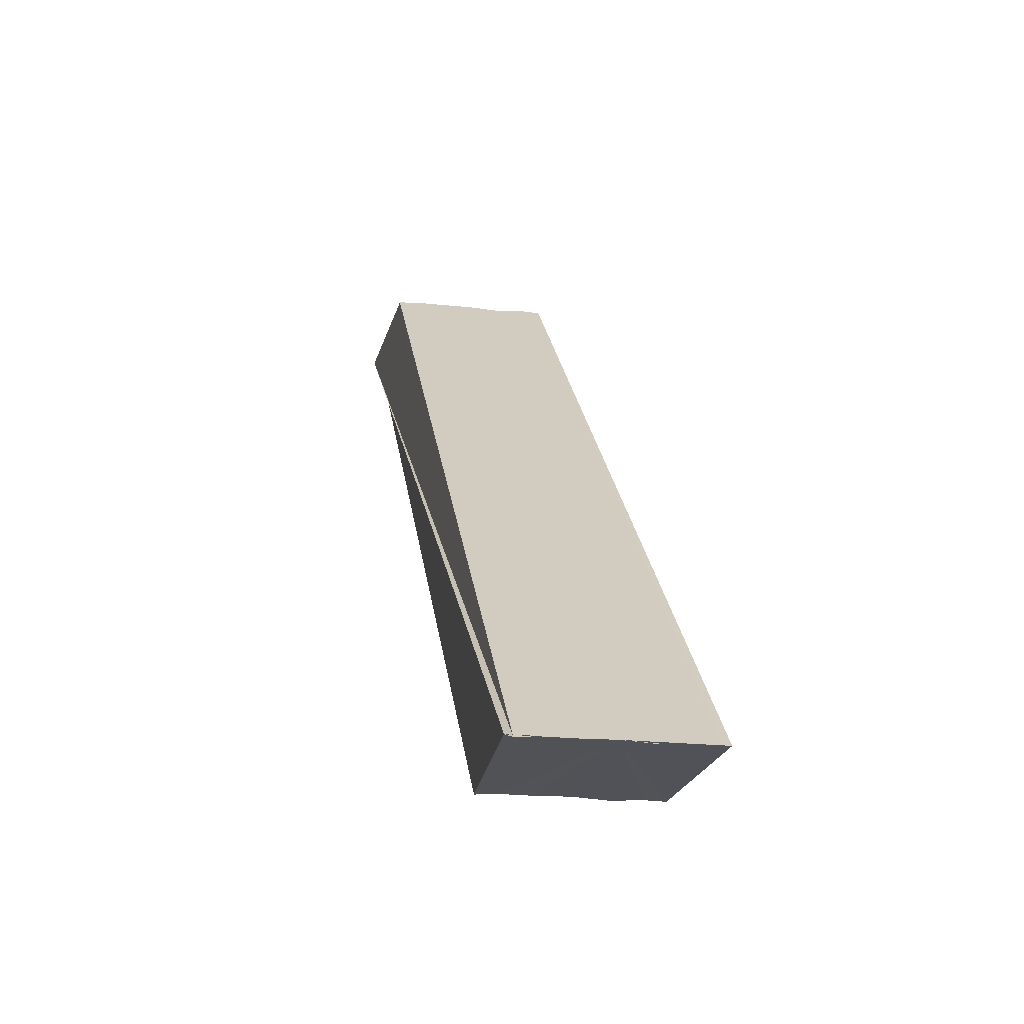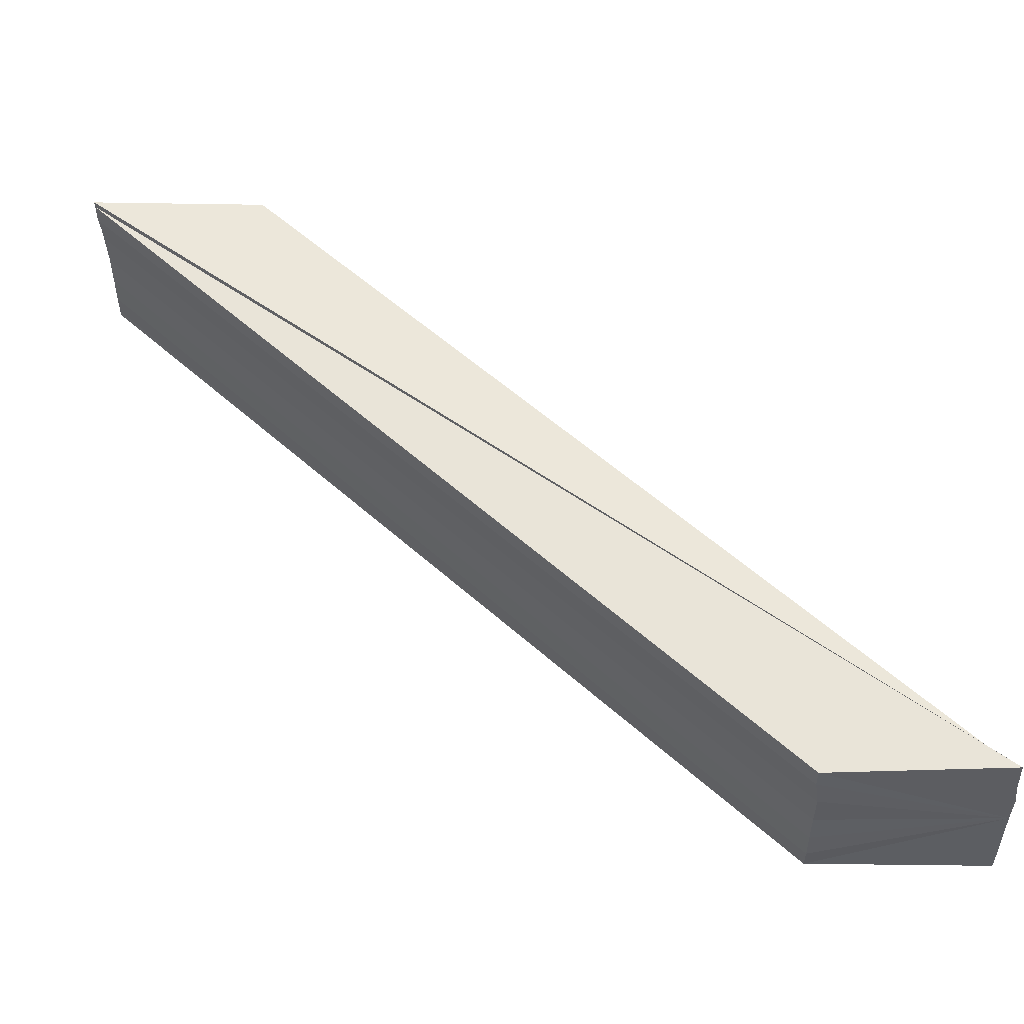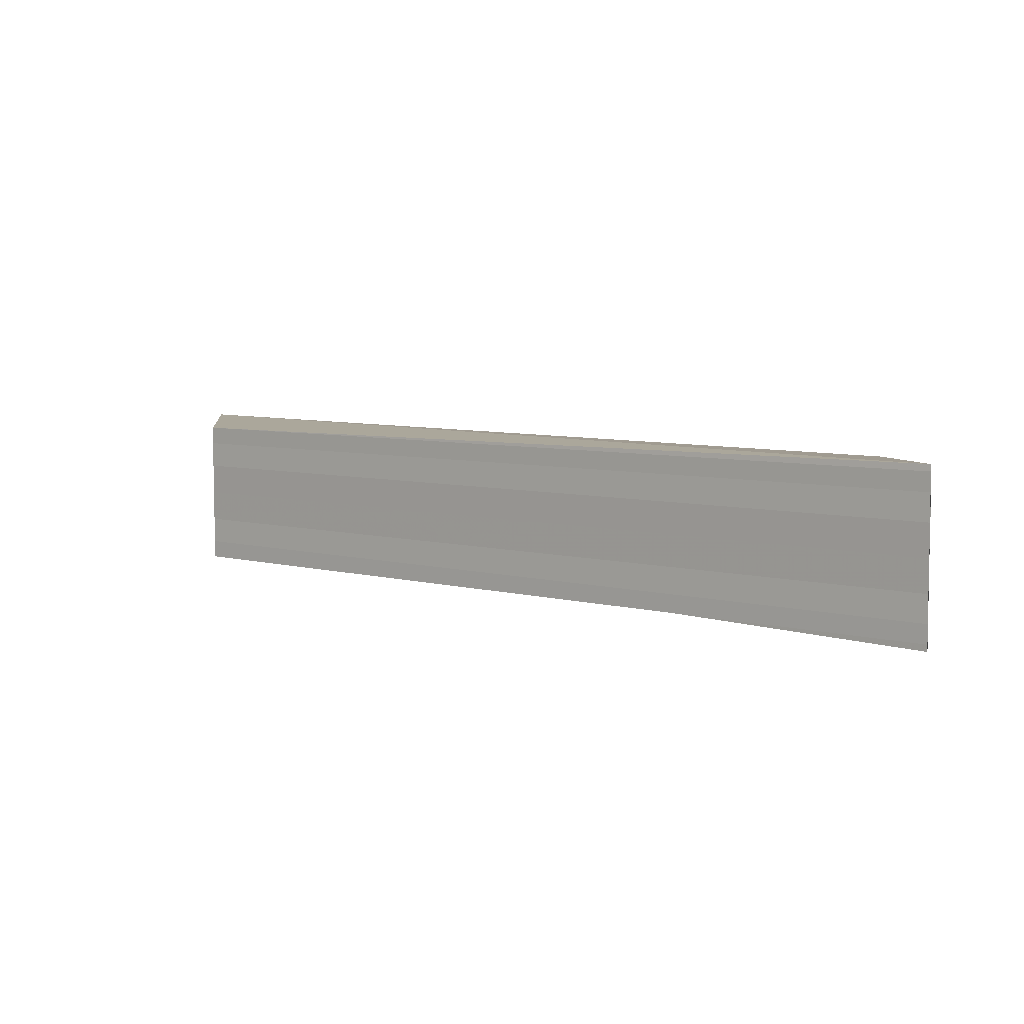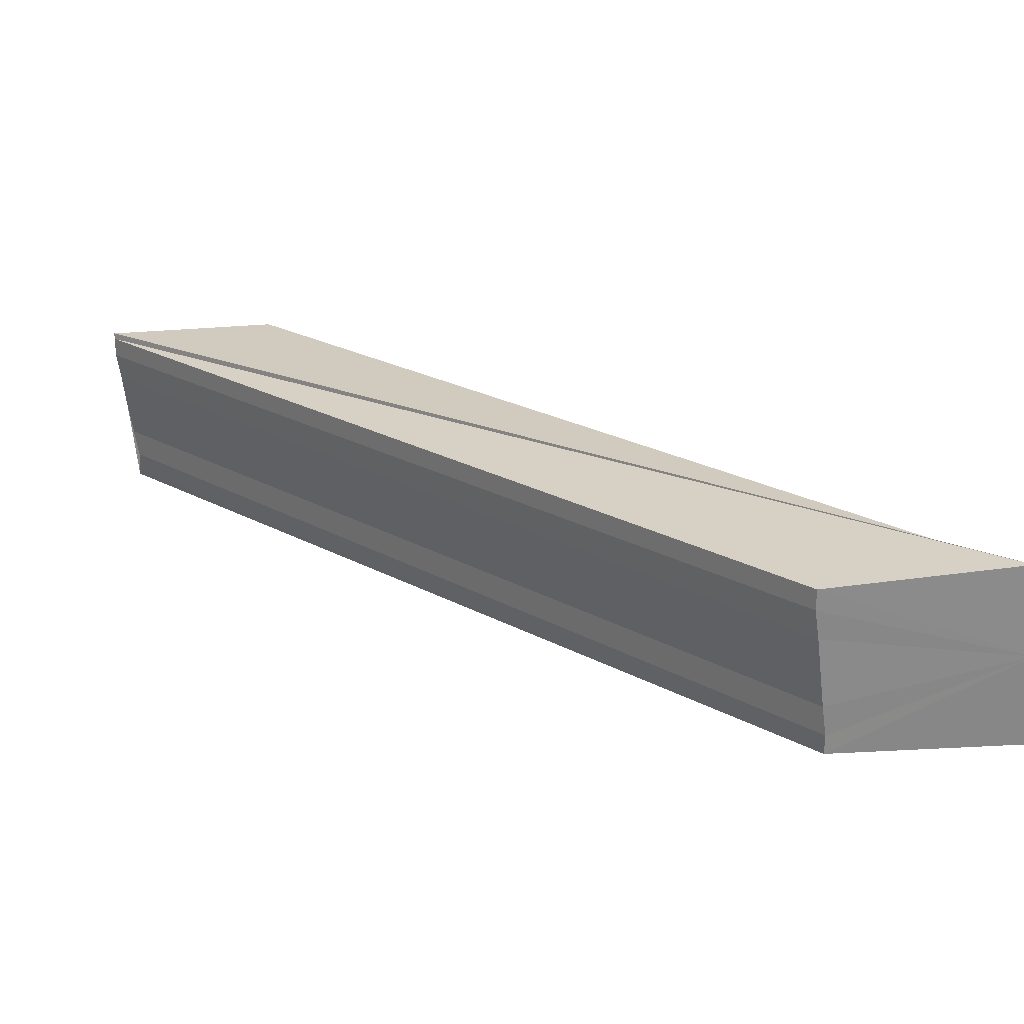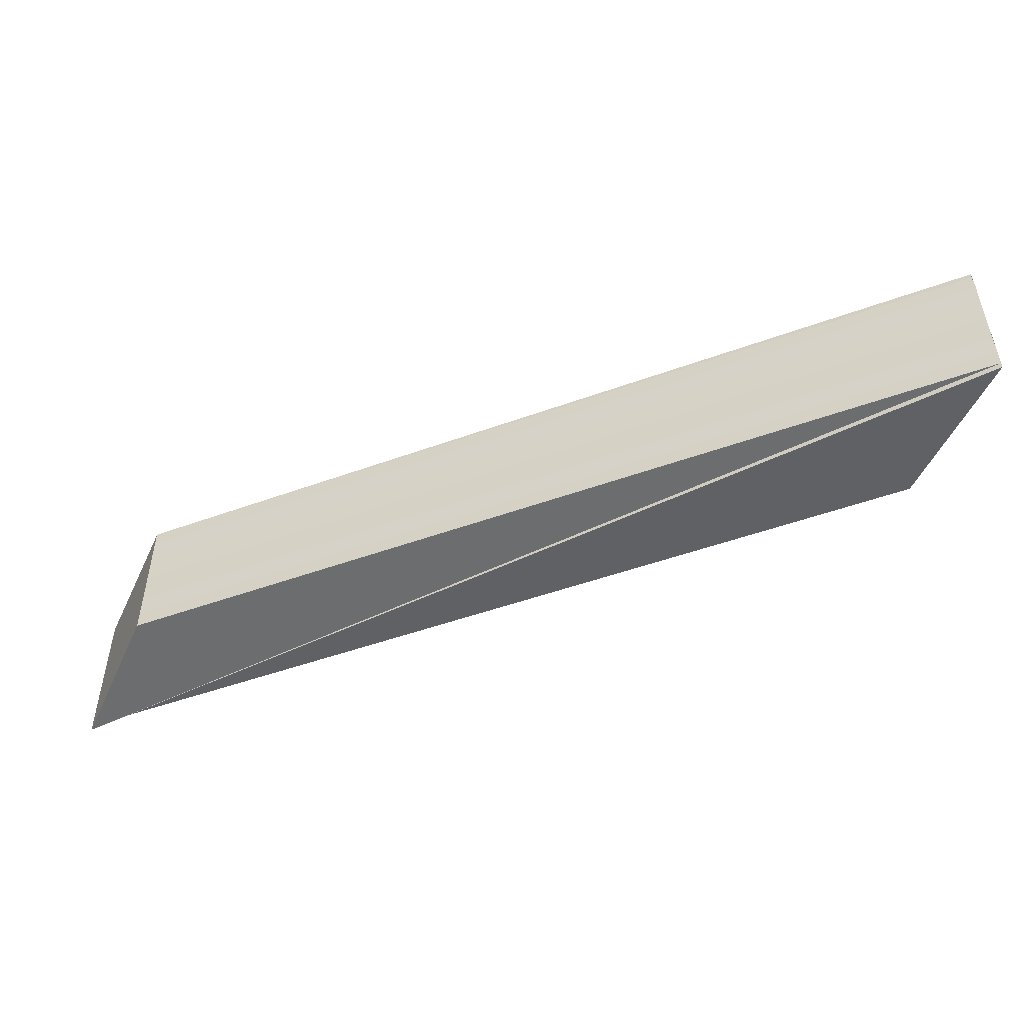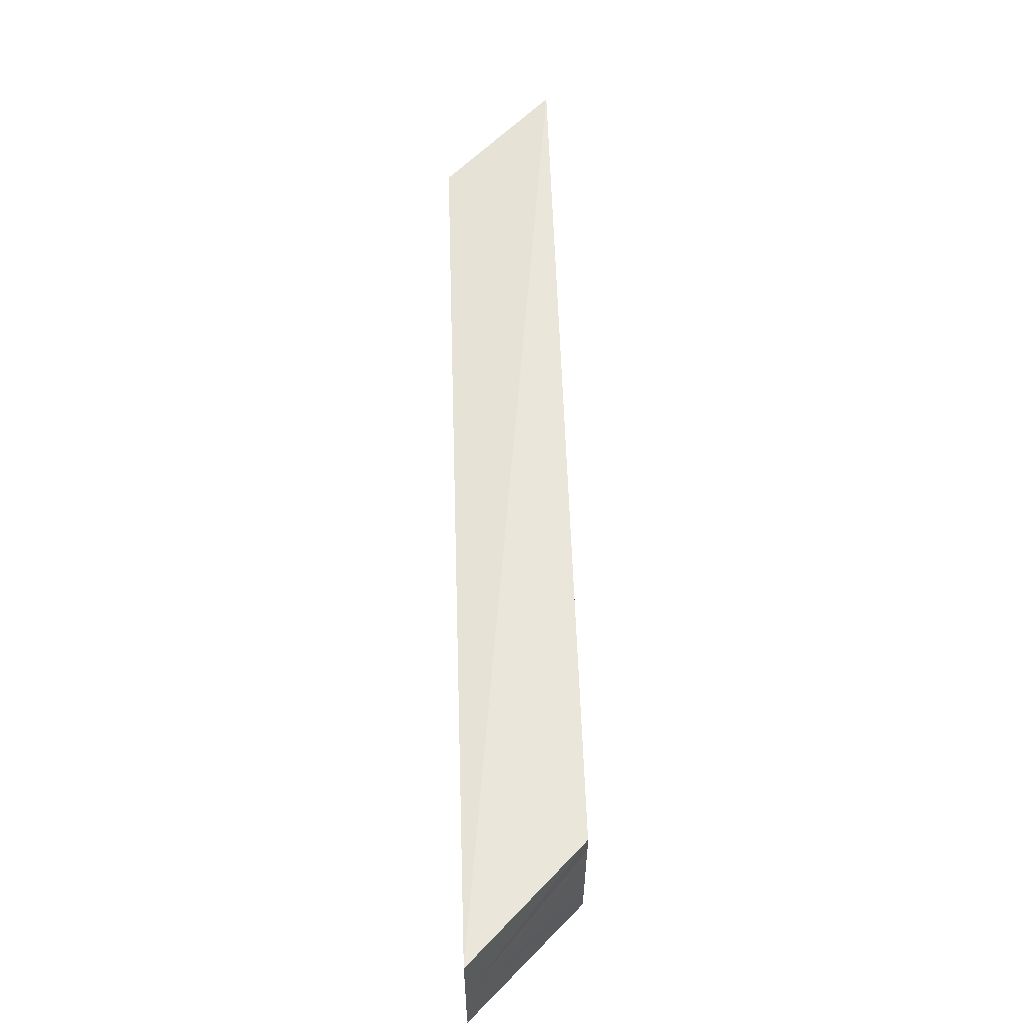
<metadata>
{"format":"obj","ext":"obj","renderer":"f3d","projection":"perspective","resolution":1024,"background":"white","views":[{"elev":-21.1,"azim":-100.6,"up":"+Y"},{"elev":-37.4,"azim":-178.4,"up":"+Y"},{"elev":6.1,"azim":-95.0,"up":"+Z"},{"elev":-62.9,"azim":-174.3,"up":"+Y"},{"elev":-50.7,"azim":66.2,"up":"+Z"},{"elev":57.7,"azim":-46.8,"up":"+Z"}]}
</metadata>
<code>
o 13125
v 2191 1880 13.98
v 2191 1880 13.98
v 2191 1880 13.98
v 2191 1880 13.98
v 2191 1880 13.98
v 2191 1880 13.98
v 2191 1880 13.98
v 2191 1880 13.98
v 2191 1880 13.98
v 2191 1880 13.98
v 2191 1880 13.98
v 2191 1880 13.97
v 2191 1880 13.97
v 2191 1880 13.98
v 2191 1880 13.97
v 2191 1880 13.97
v 2191 1880 13.97
v 2191 1880 13.97
v 2191 1880 13.97
v 2191 1880 13.97
v 2191 1880 13.97
v 2191 1880 13.98
v 2191 1880 13.97
v 2191 1880 13.98
v 2191 1880 13.98
v 2191 1880 13.98
v 2191 1880 13.98
v 2191 1880 13.98
v 2191 1880 13.98
v 2191 1880 13.98
v 2191 1880 13.98
v 2191 1880 13.98
v 2191 1880 13.98
v 2191 1880 13.98
v 2191 1880 13.98
v 2191 1880 13.98
v 2191 1880 13.98
v 2191 1880 13.98
v 2191 1880 13.98
v 2191 1880 13.98
v 2191 1880 13.97
v 2191 1880 13.97
v 2191 1880 13.97
v 2191 1880 13.98
v 2191 1880 13.98
v 2191 1880 13.98
v 2191 1880 13.98
v 2191 1880 13.97
v 2191 1880 13.97
v 2191 1880 13.97
v 2191 1880 13.97
v 2191 1880 13.97
v 2191 1880 13.97
f 1 2 3
f 4 1 5
f 6 7 3
f 8 9 7
f 10 11 9
f 10 12 13
f 14 13 15
f 6 16 17
f 18 19 16
f 20 19 21
f 22 23 14
f 10 23 22
f 24 22 14
f 25 22 24
f 10 22 25
f 6 25 24
f 10 25 26
f 26 25 6
f 27 26 6
f 28 26 27
f 10 26 28
f 29 28 27
f 30 28 29
f 10 28 30
f 31 30 29
f 32 30 31
f 10 30 32
f 33 34 31
f 35 10 36
f 36 10 37
f 10 38 37
f 6 36 37
f 39 35 36
f 6 39 36
f 40 35 39
f 41 40 39
f 6 41 39
f 42 40 43
f 37 38 44
f 6 37 44
f 38 45 44
f 6 44 46
f 44 45 46
f 6 46 47
f 45 8 46
f 46 8 47
f 48 49 50
f 51 52 53

</code>
